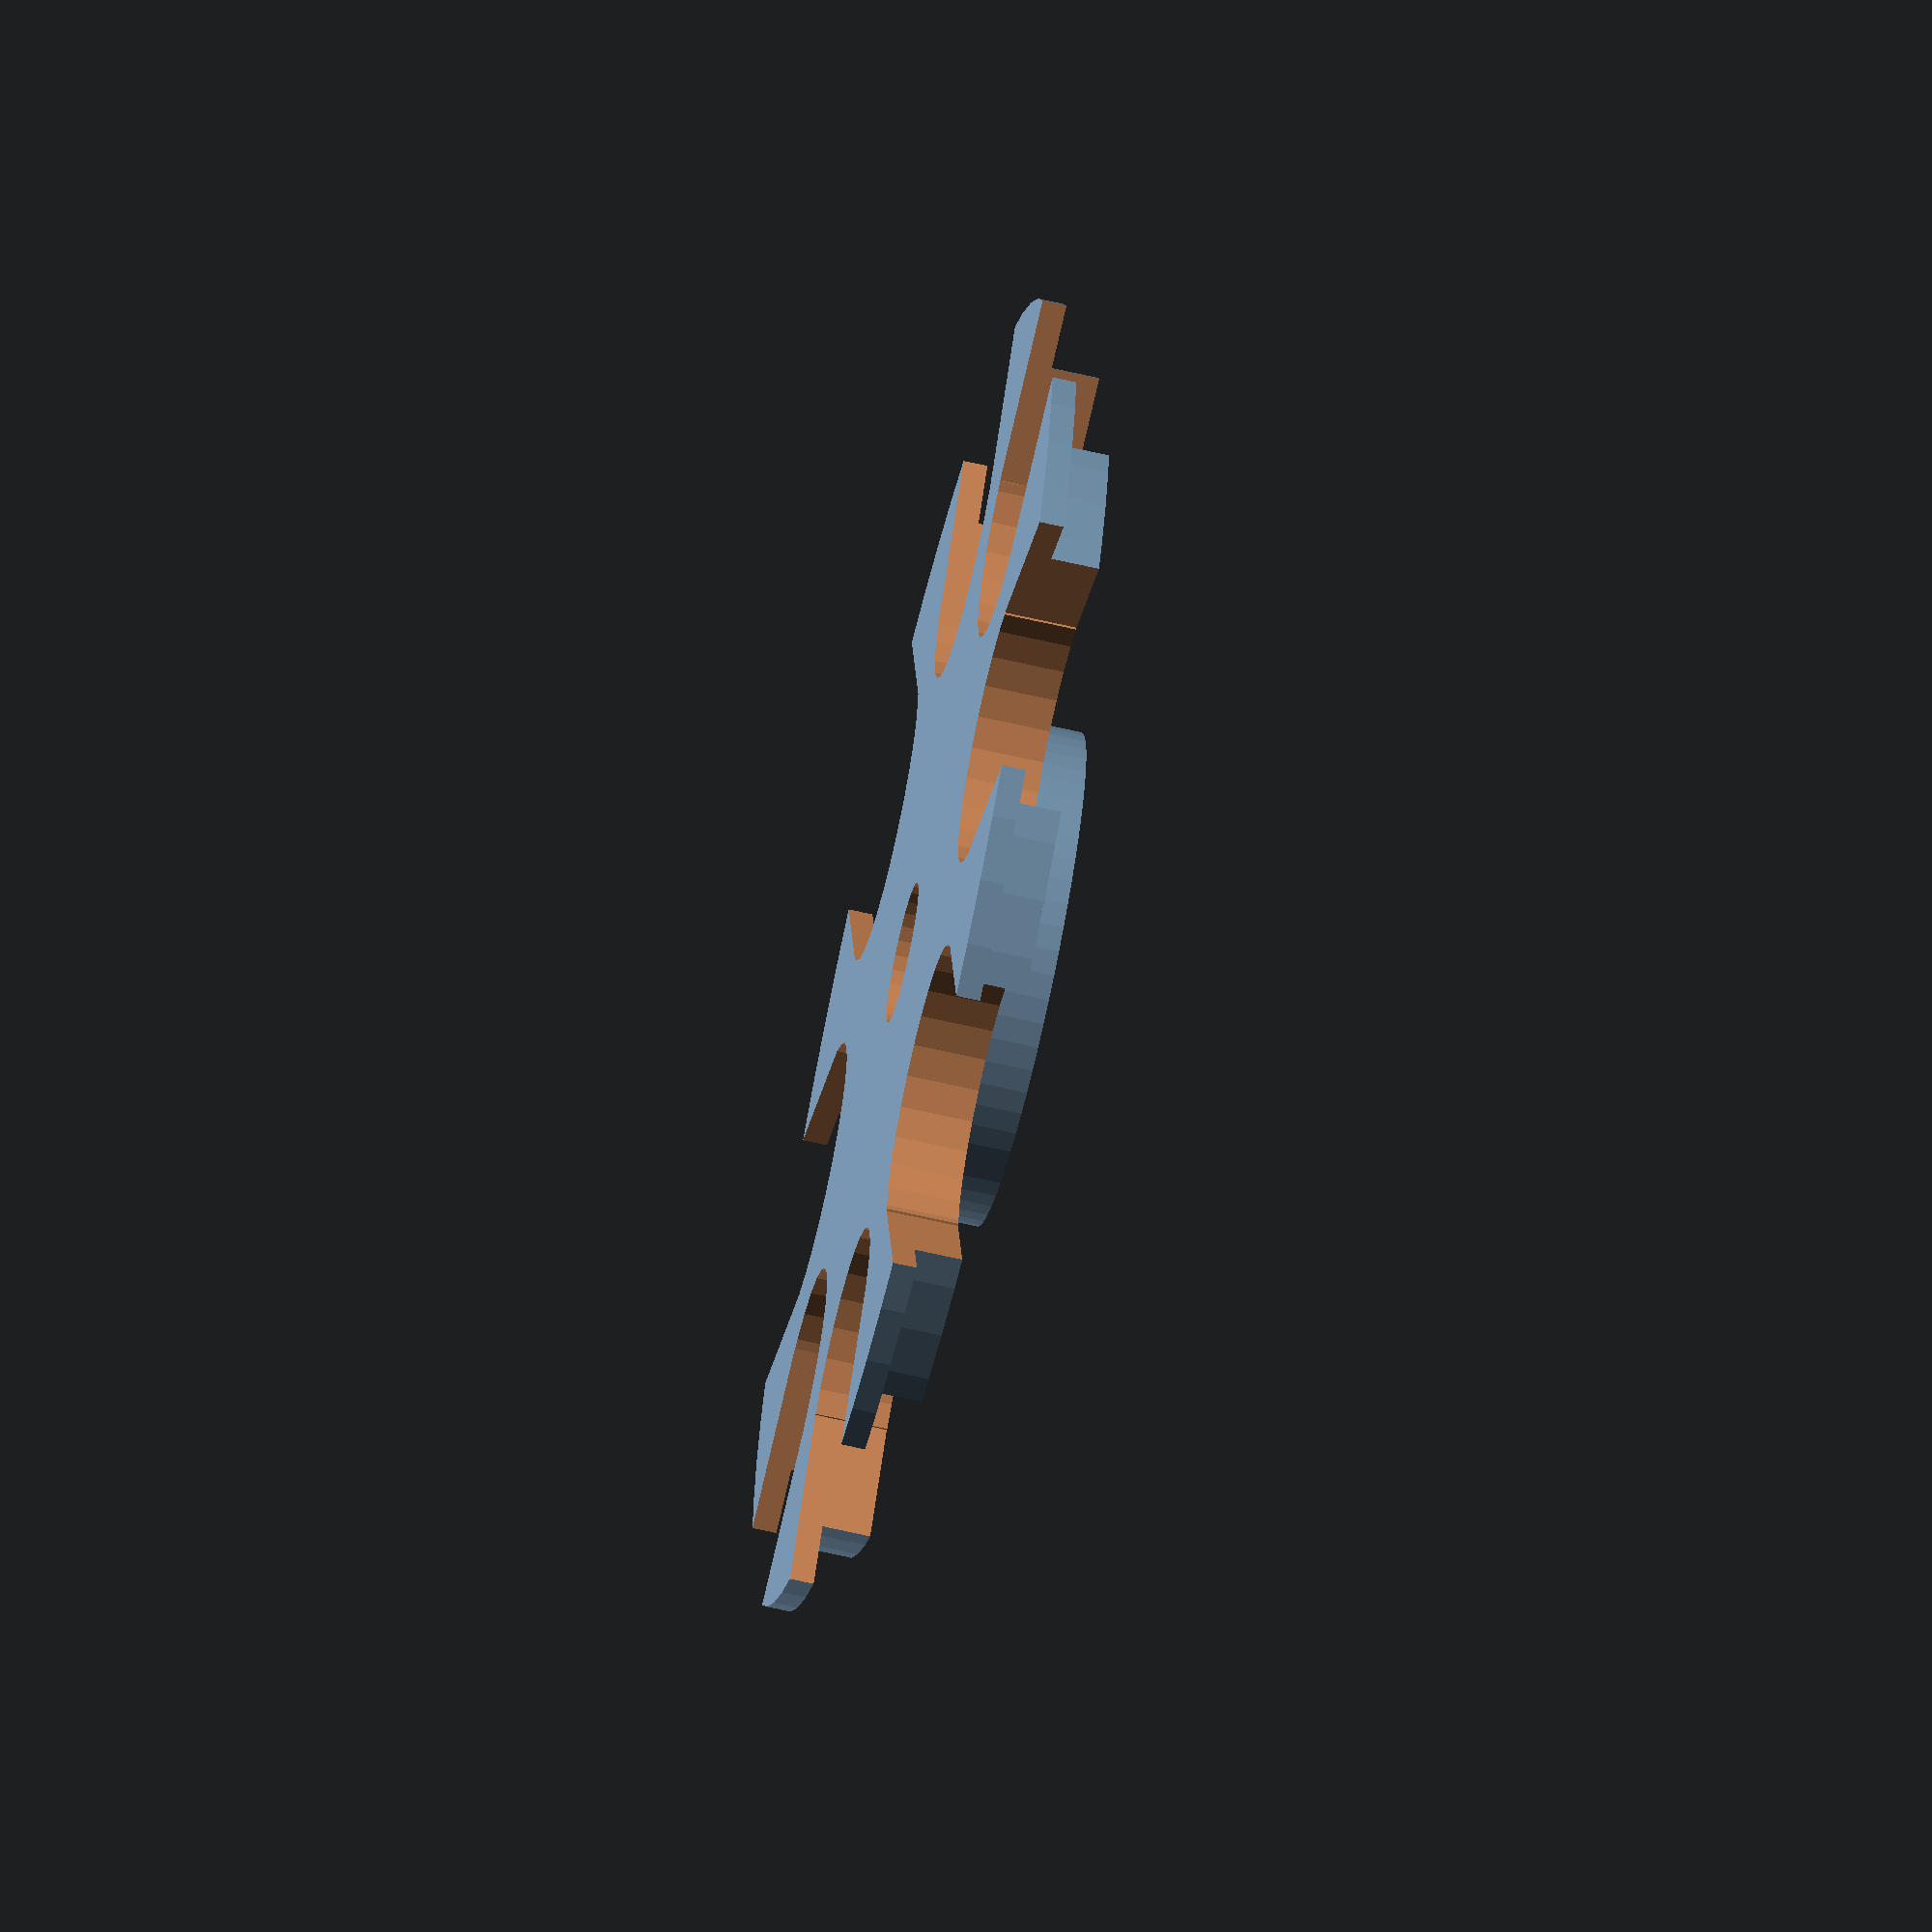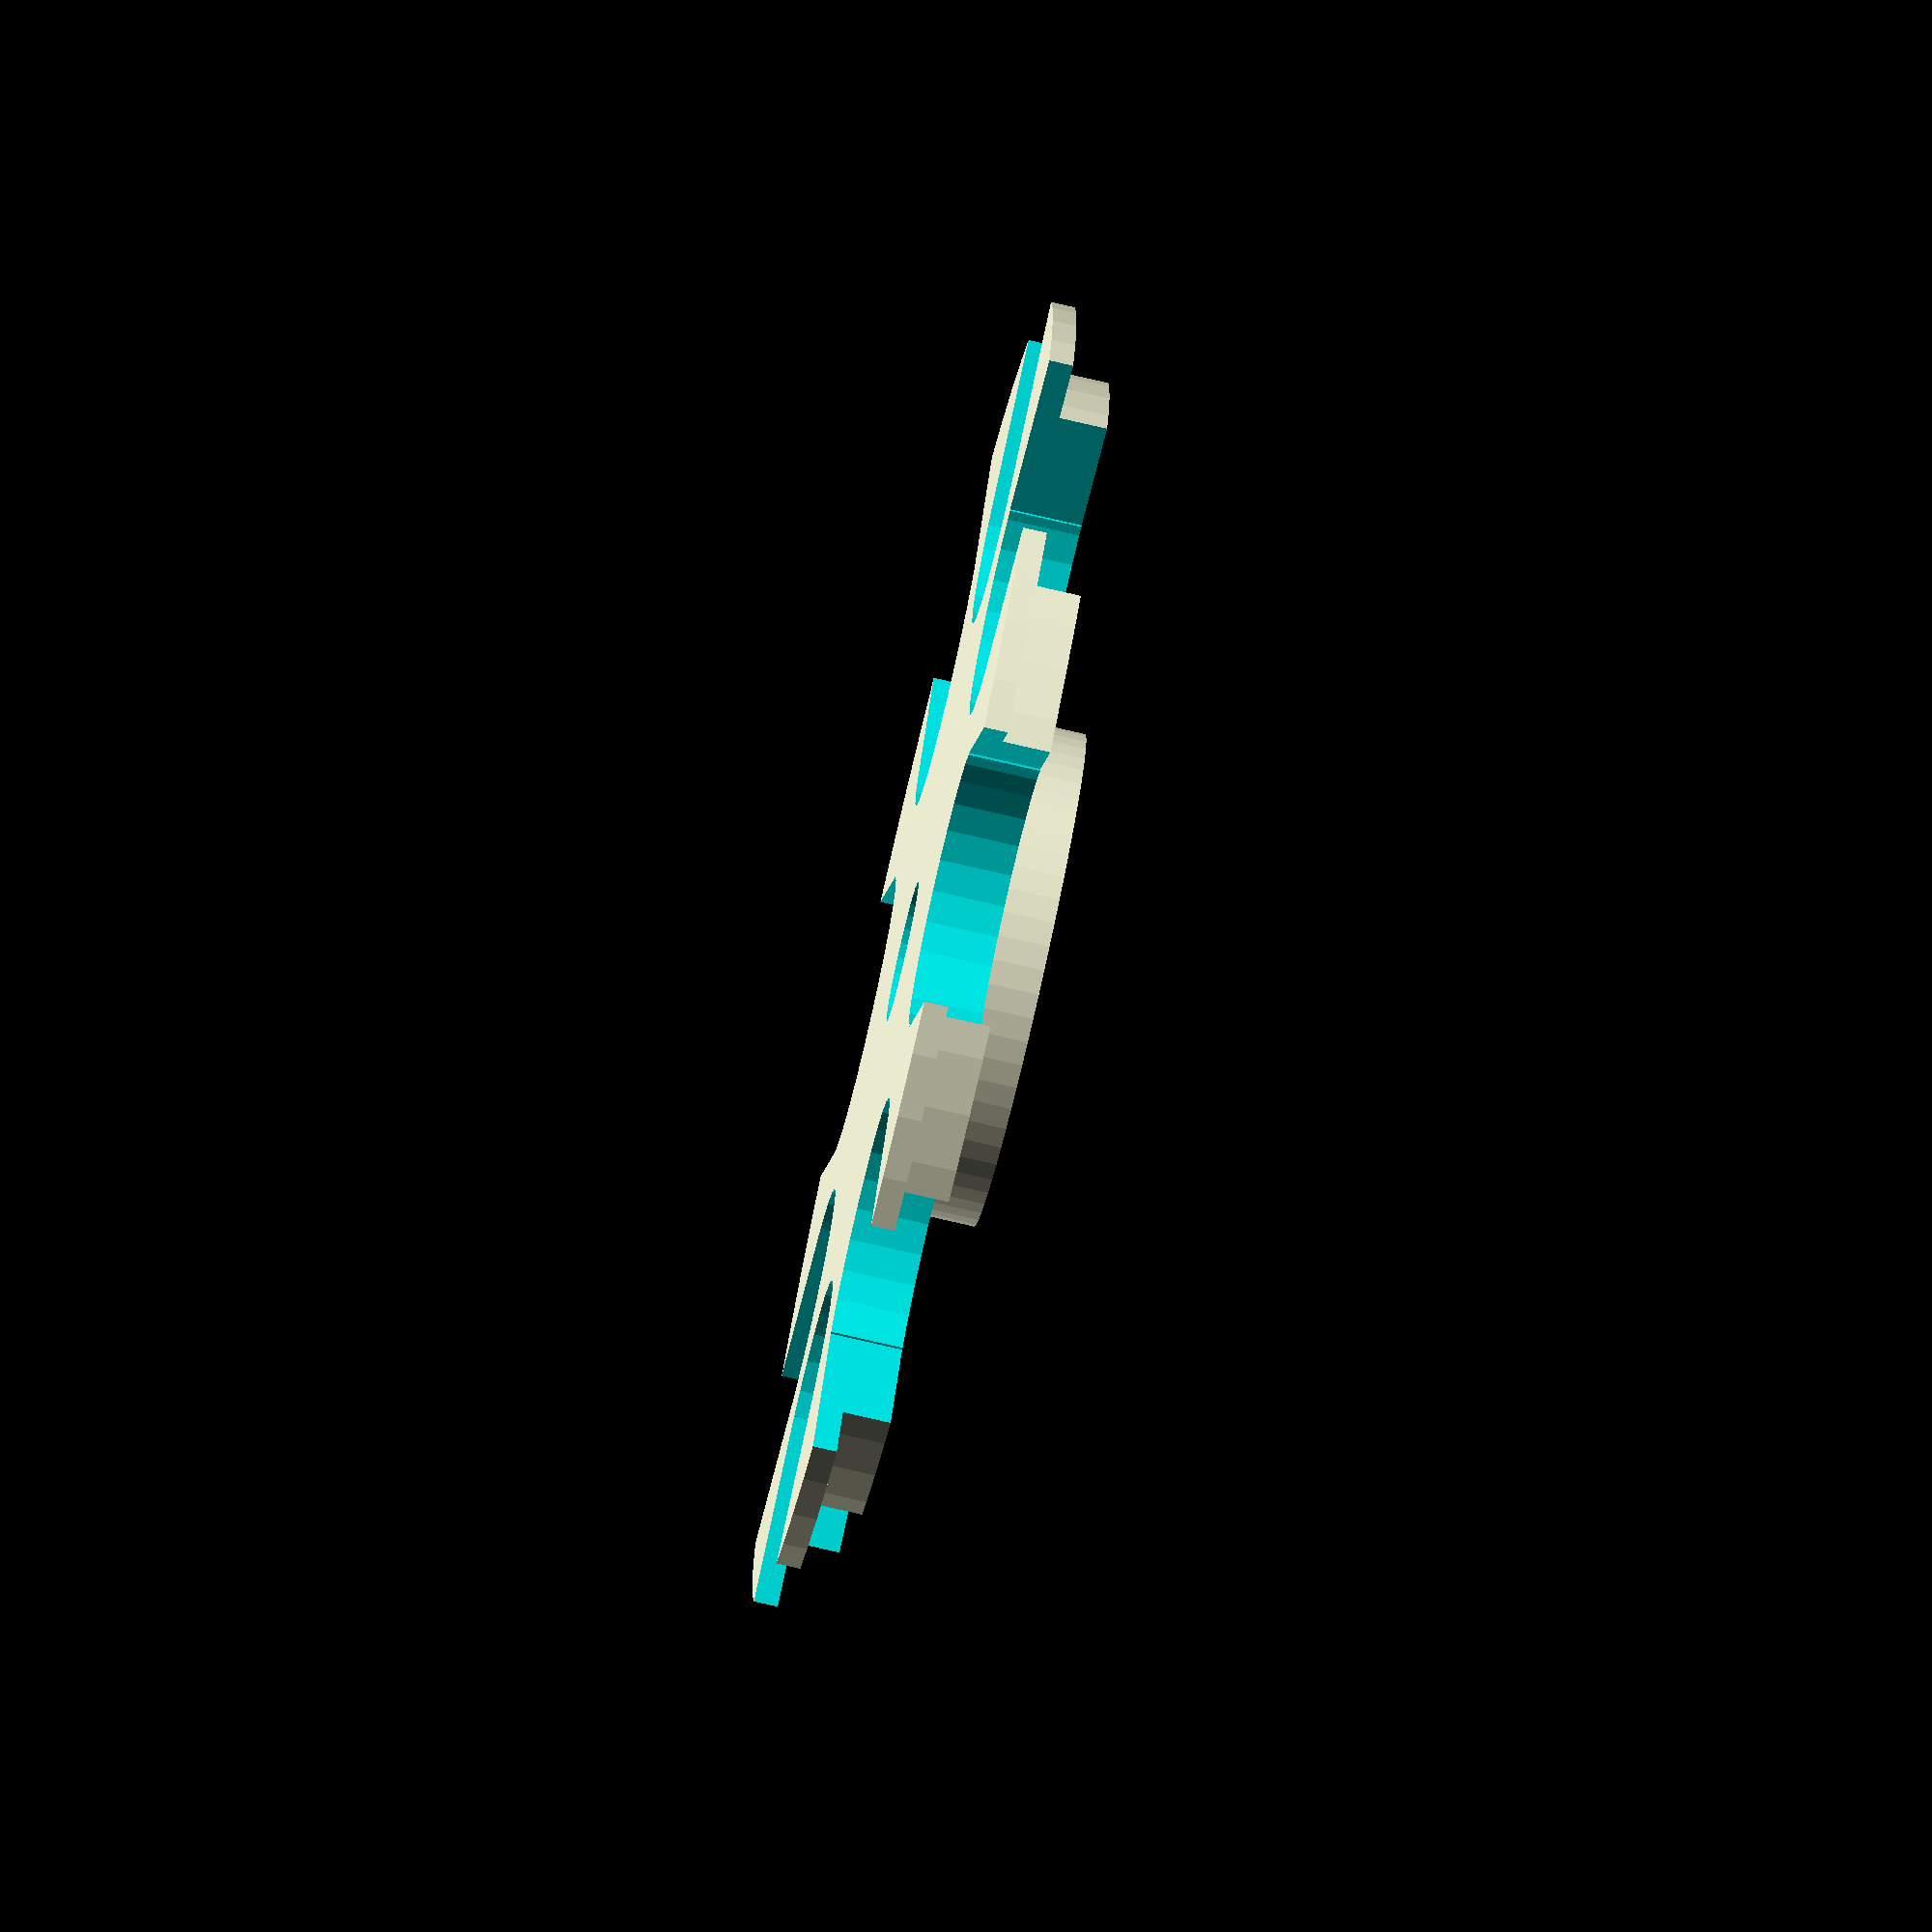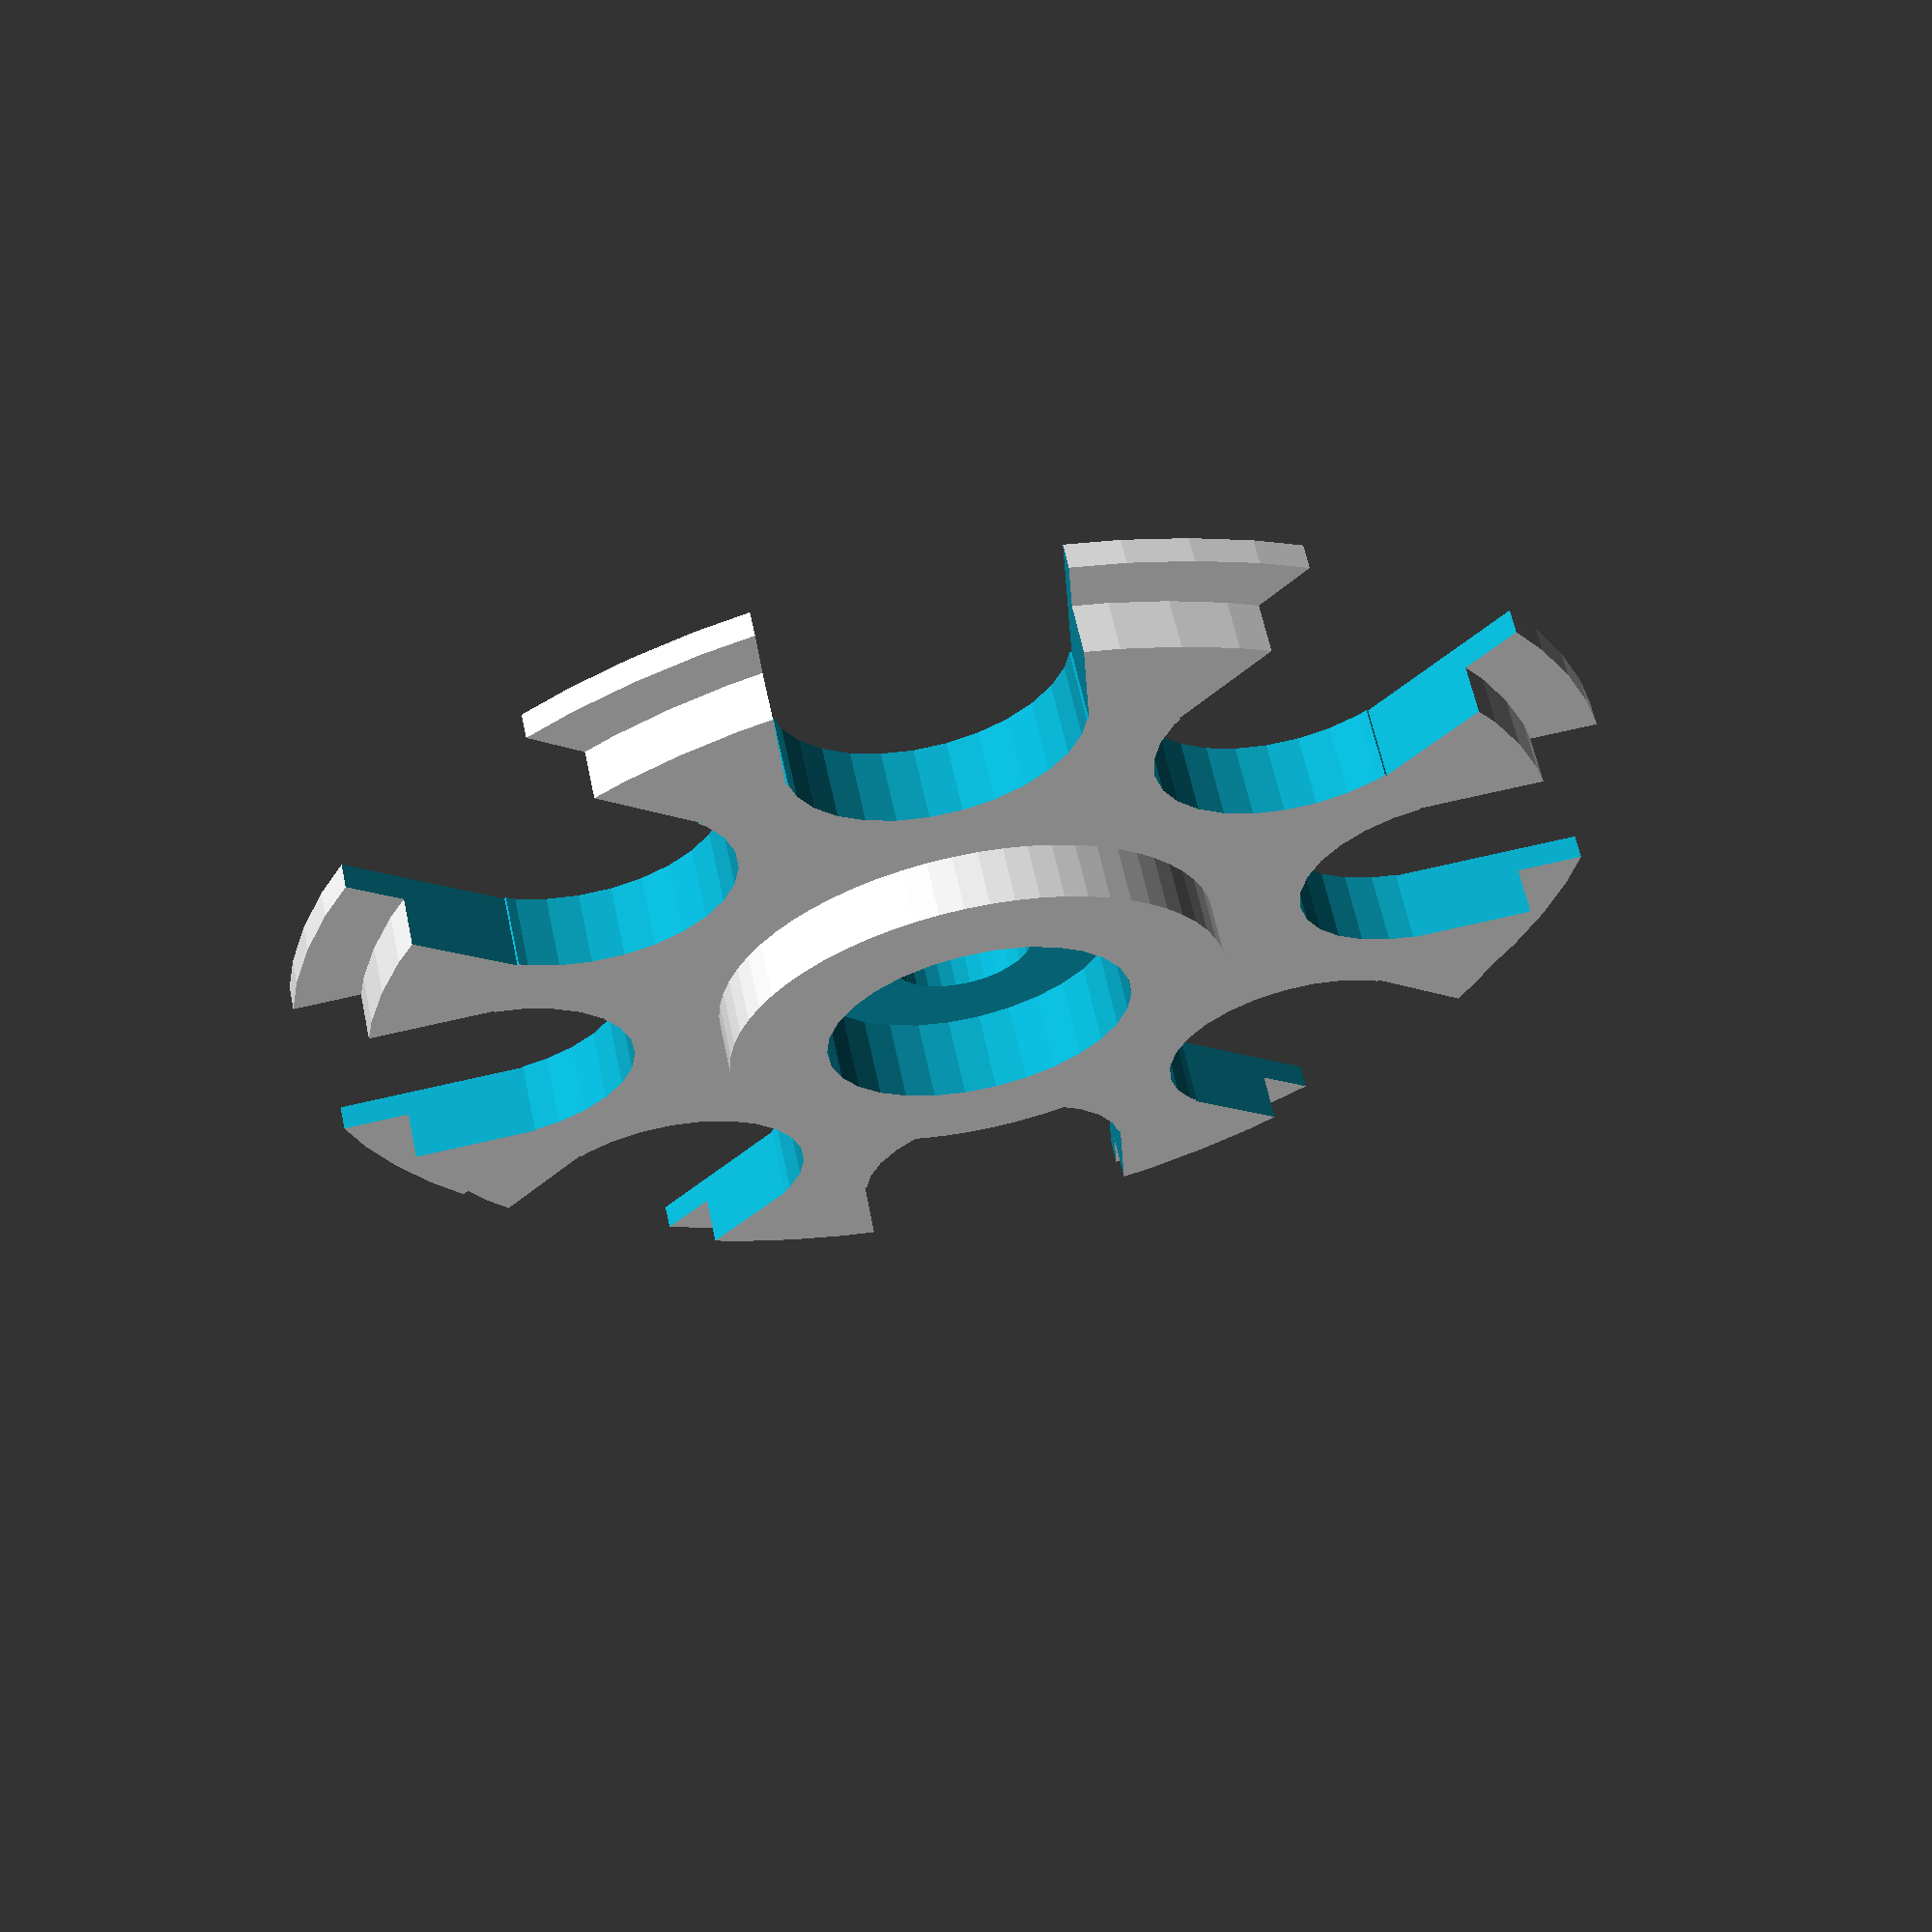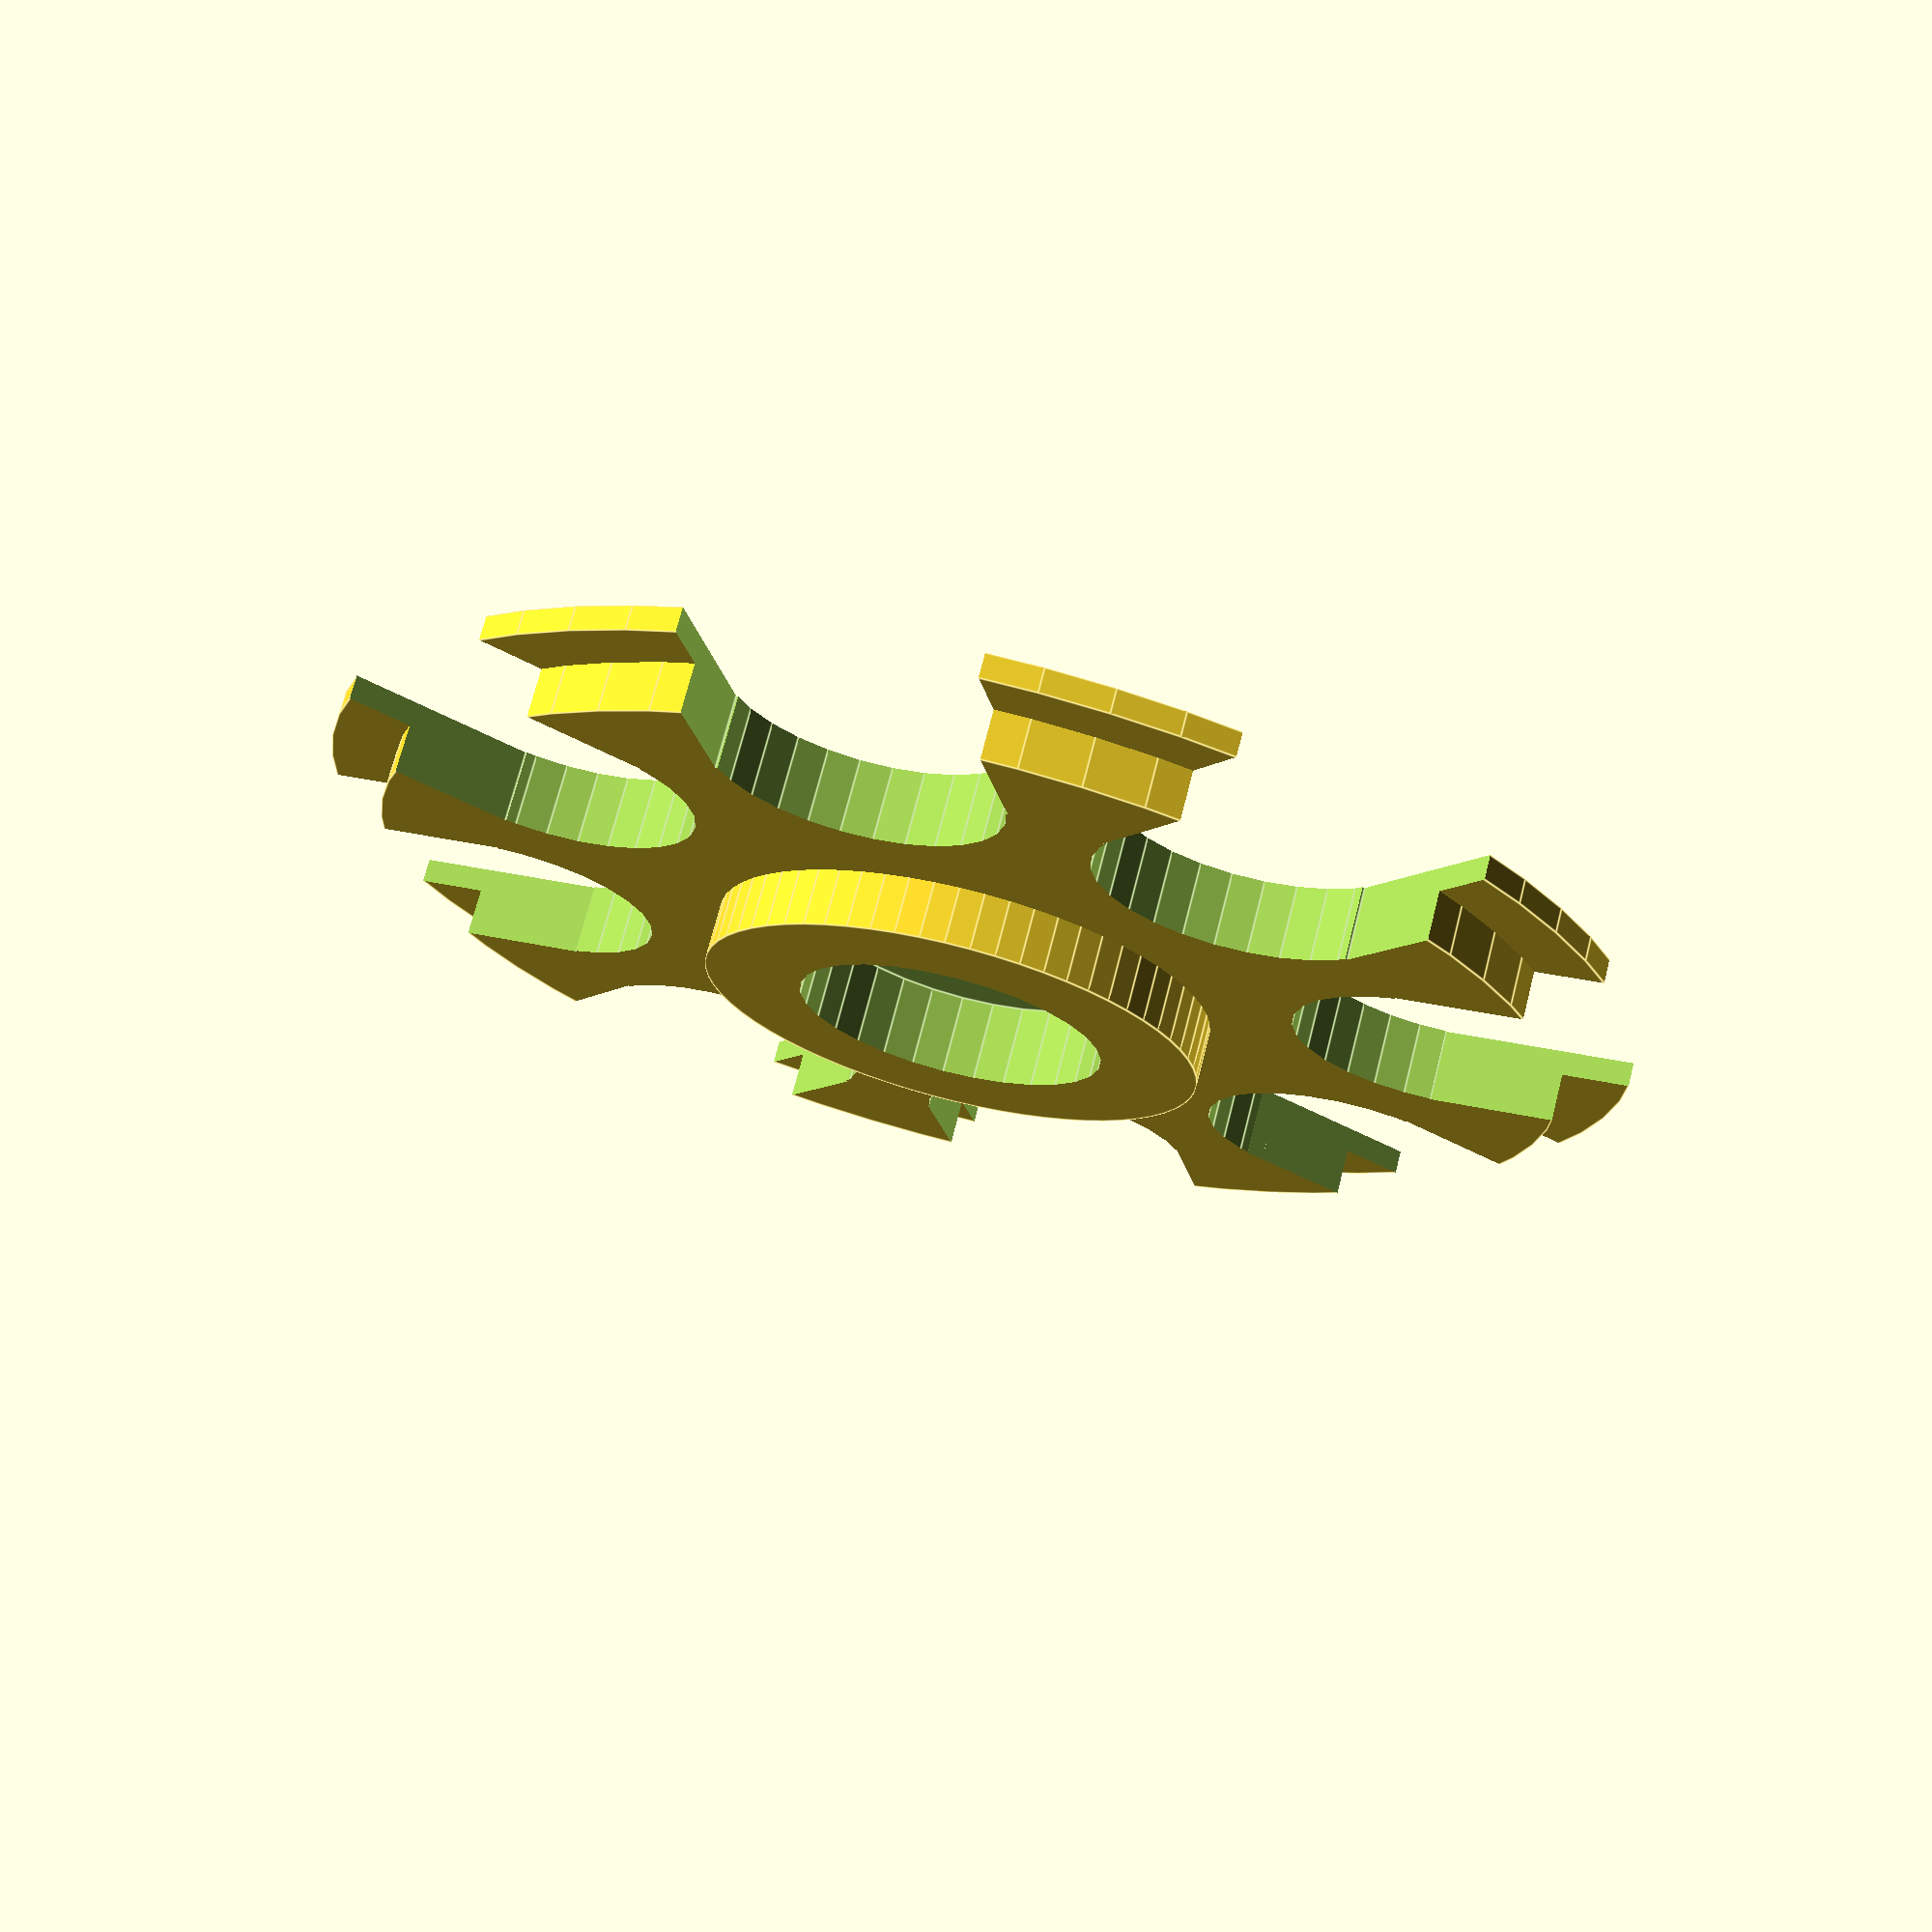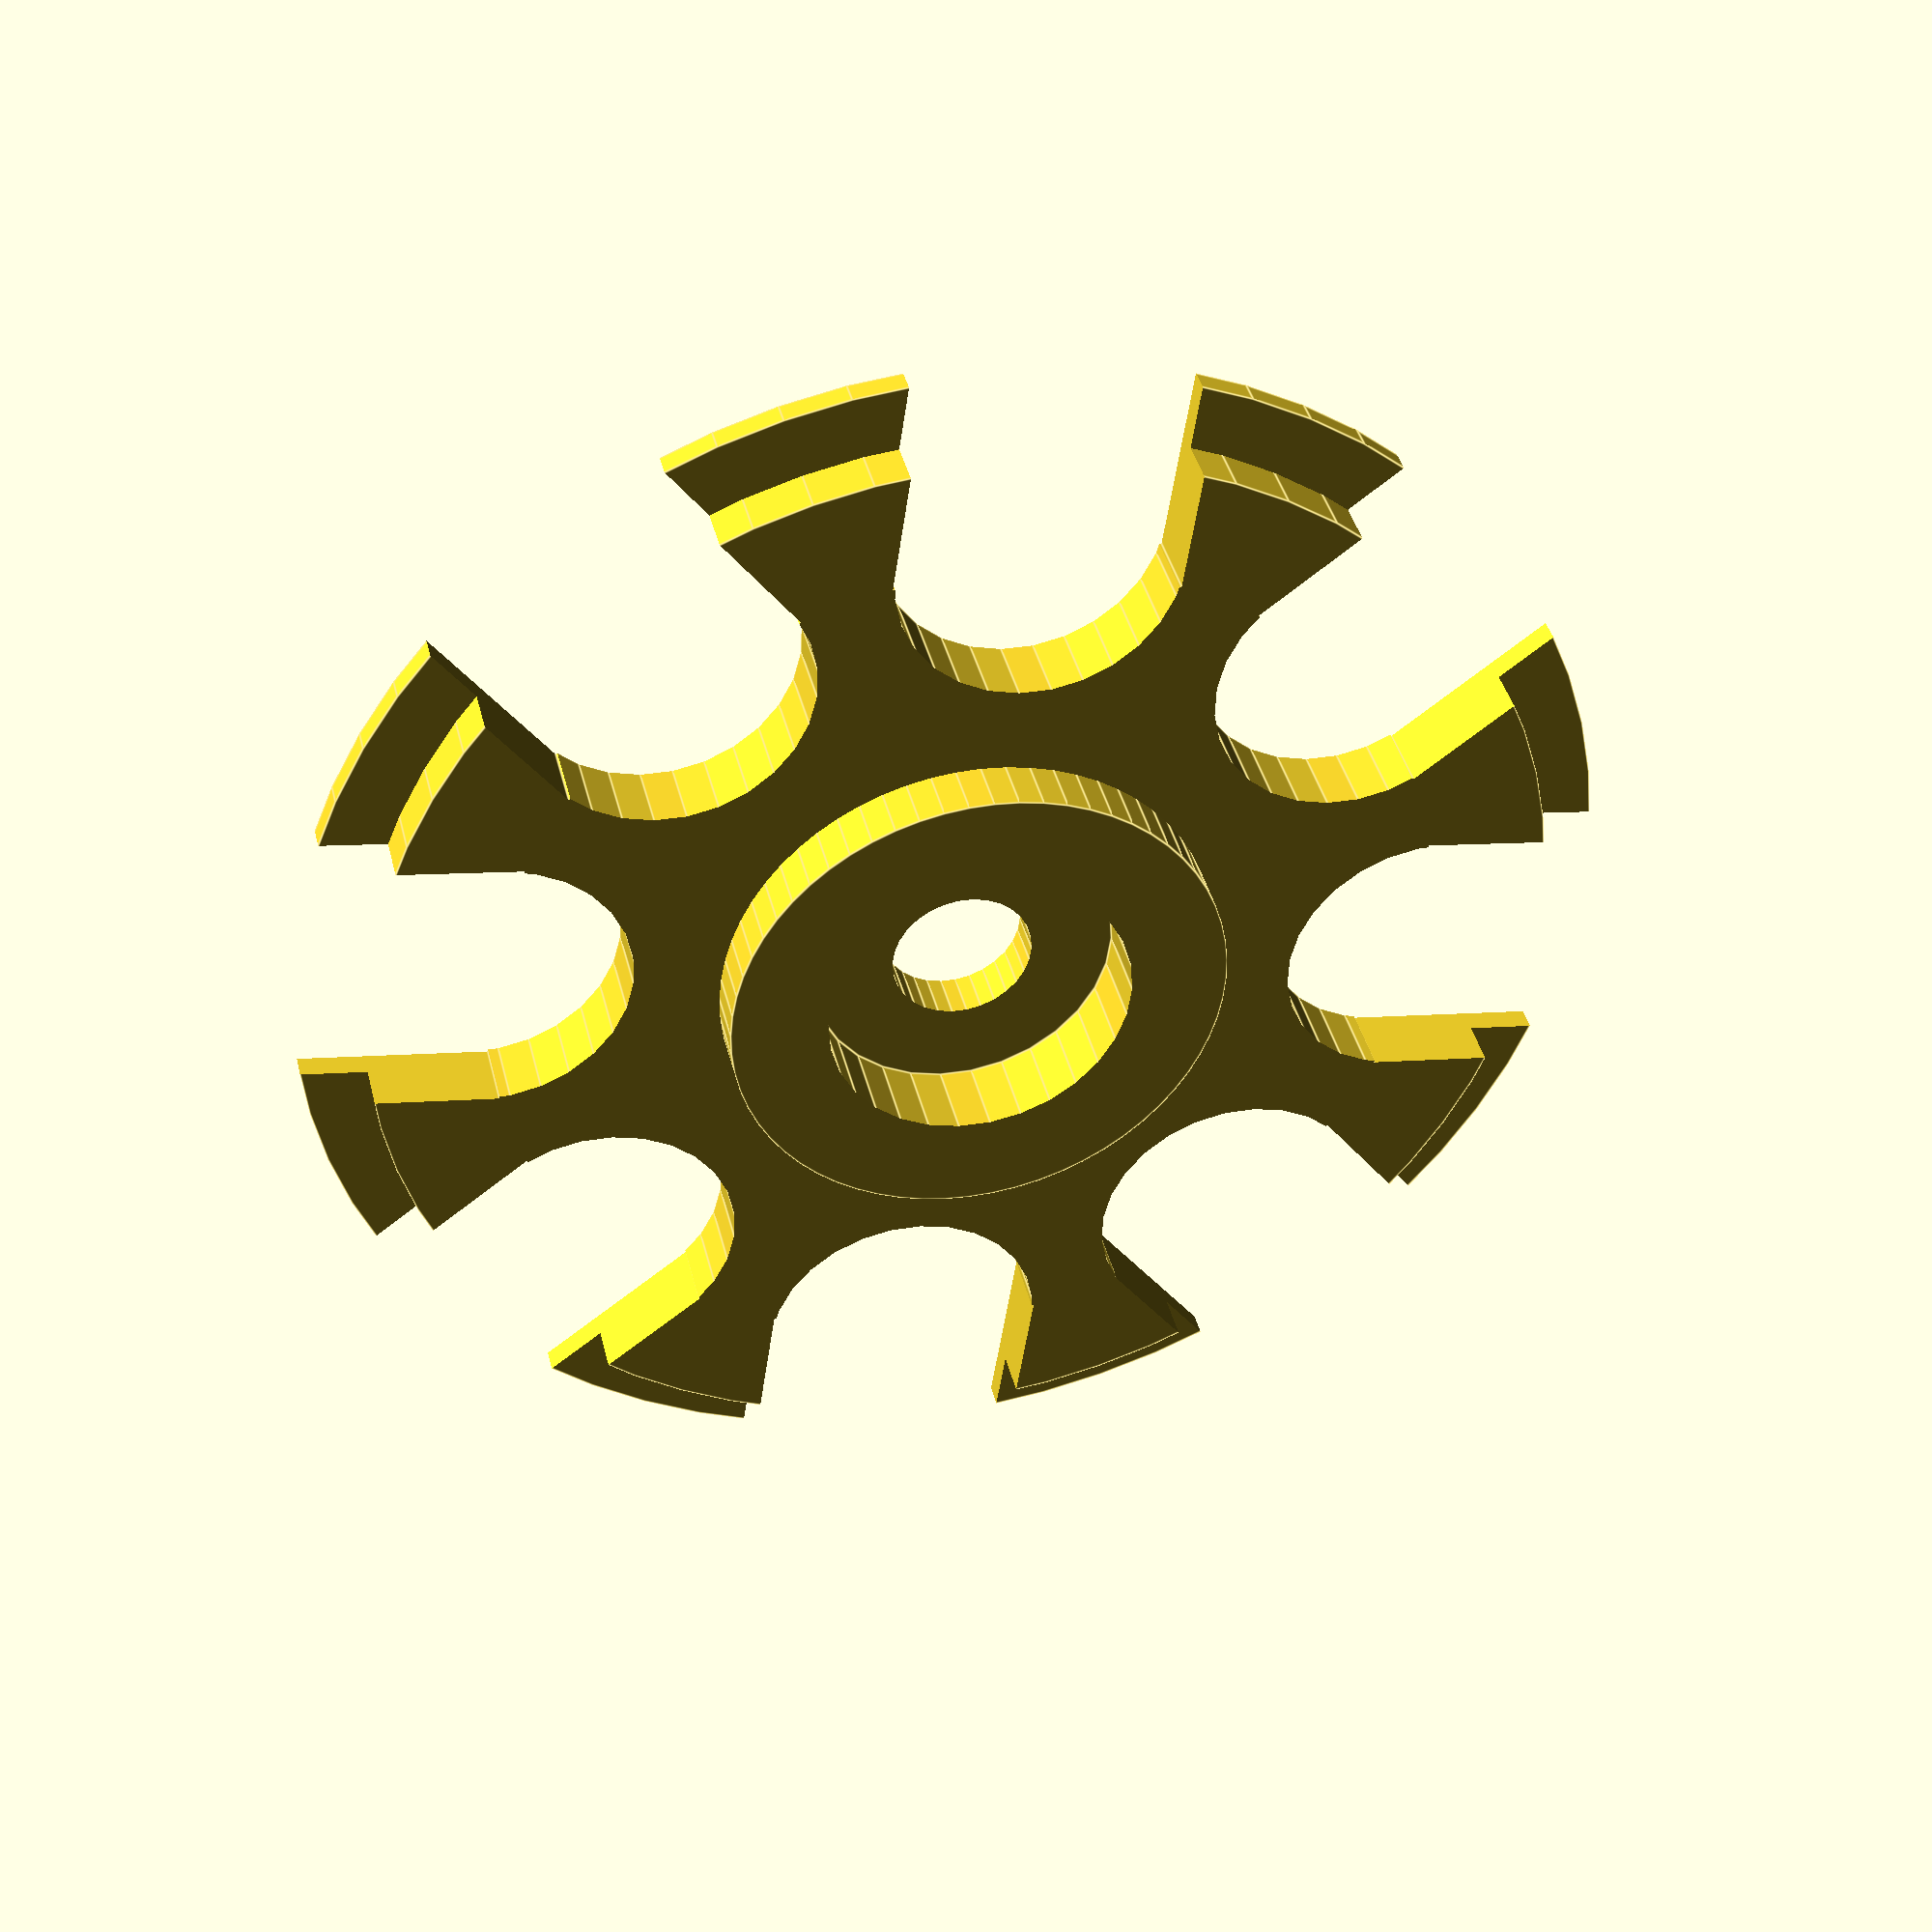
<openscad>
// RebeliX
//
// spool center
// GNU GPL v3
// Martin Neruda <neruda@reprap4u.cz>
// http://www.reprap4u.cz

// Prumer otvoru v civce
spool_hole_big = 74; // "plasty Mladec"
spool_hole_small = 31; // "MK Floria"

union() {
    difference()
    {
	    union ()
	    {
		    cylinder(h=4.5,r=(spool_hole_big/2),$fn=64);
		    cylinder(h=1.5, r=(spool_hole_big/2)+4,$fn=64);
			cylinder(h=8,r=(spool_hole_small/2),$fn=64);
	    }
	    translate([0,0,-0.1]) cylinder (h=13,r=4.4,$fn=30);
		for ( i = [0 : 45 : 360] ){
		    translate([sin(i)*(spool_hole_big/2.5),cos(i)*(spool_hole_big/2.5),-0.1]) cylinder(h=13,r=(spool_hole_big/8.5));
			translate([sin(i)*(spool_hole_big/2),cos(i)*(spool_hole_big/2),-0.1]) rotate([0,0,i]) cube([2*(spool_hole_big/8.5),2*(spool_hole_big/8.5),10],center=true);
			translate([sin(i+10)*(spool_hole_big/1.7),cos(i+10)*(spool_hole_big/1.7),-0.1]) rotate([0,0,i+45]) cube([5,5,5],center=true);
			translate([sin(i-10)*(spool_hole_big/1.7),cos(i-10)*(spool_hole_big/1.7),-0.1]) rotate([0,0,i+45]) cube([5,5,5],center=true);
		}		
		translate([0,0,3]) cylinder(h=10,r=(spool_hole_small-12)/2);
    }
}

</openscad>
<views>
elev=245.8 azim=8.7 roll=283.0 proj=o view=wireframe
elev=257.5 azim=335.7 roll=283.0 proj=o view=solid
elev=296.8 azim=311.5 roll=347.9 proj=p view=solid
elev=108.7 azim=32.8 roll=165.7 proj=p view=edges
elev=140.1 azim=98.5 roll=193.4 proj=p view=edges
</views>
